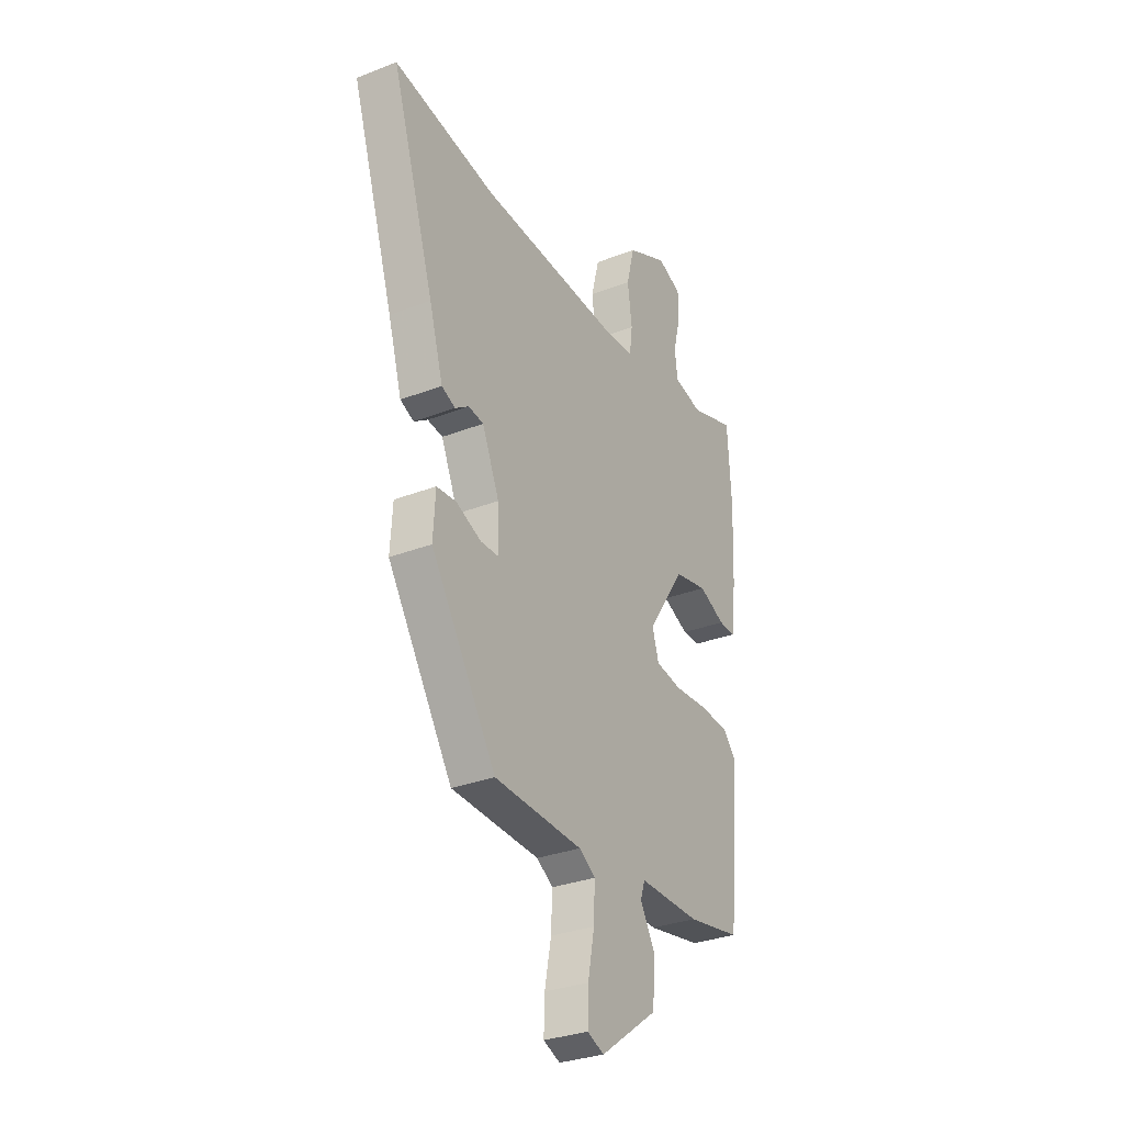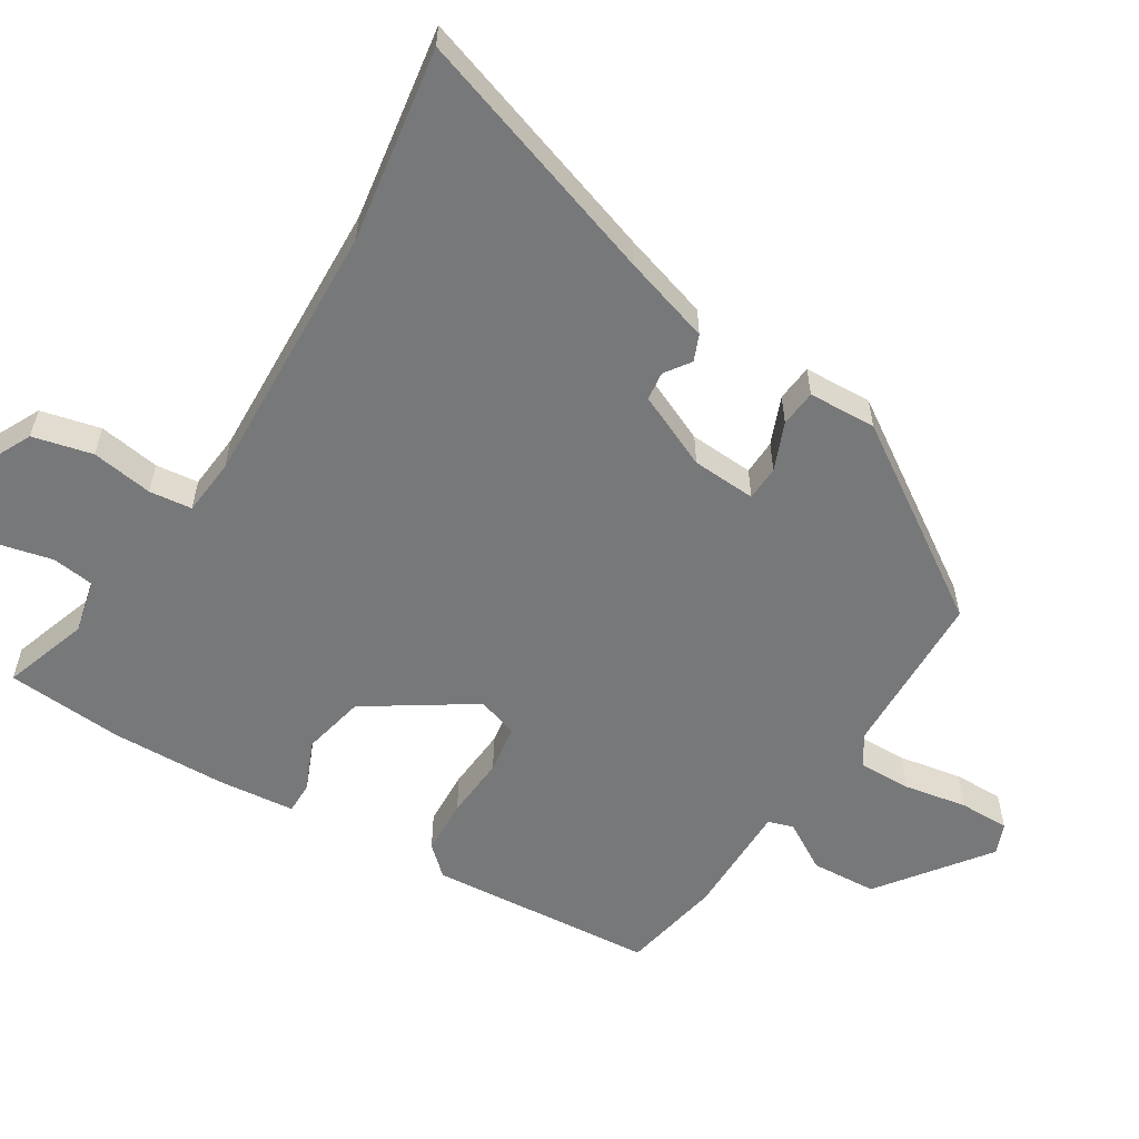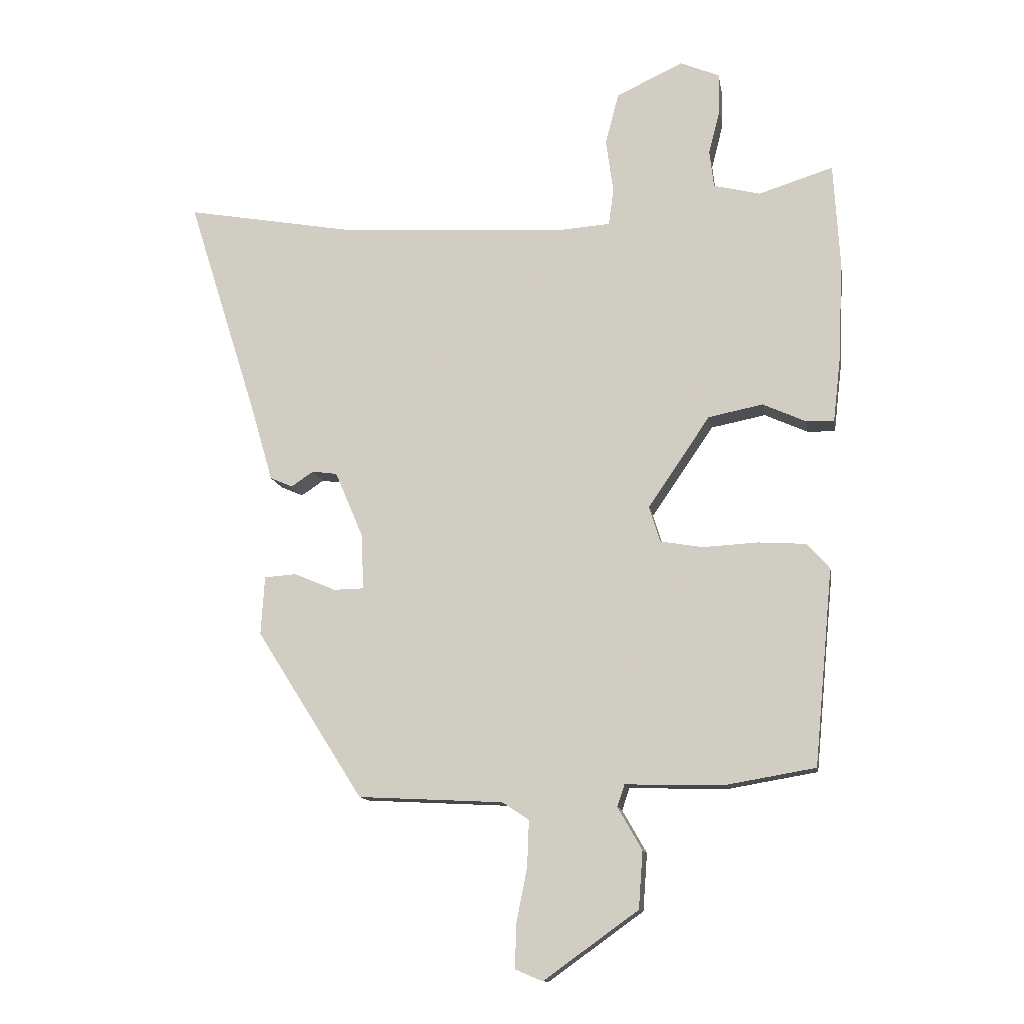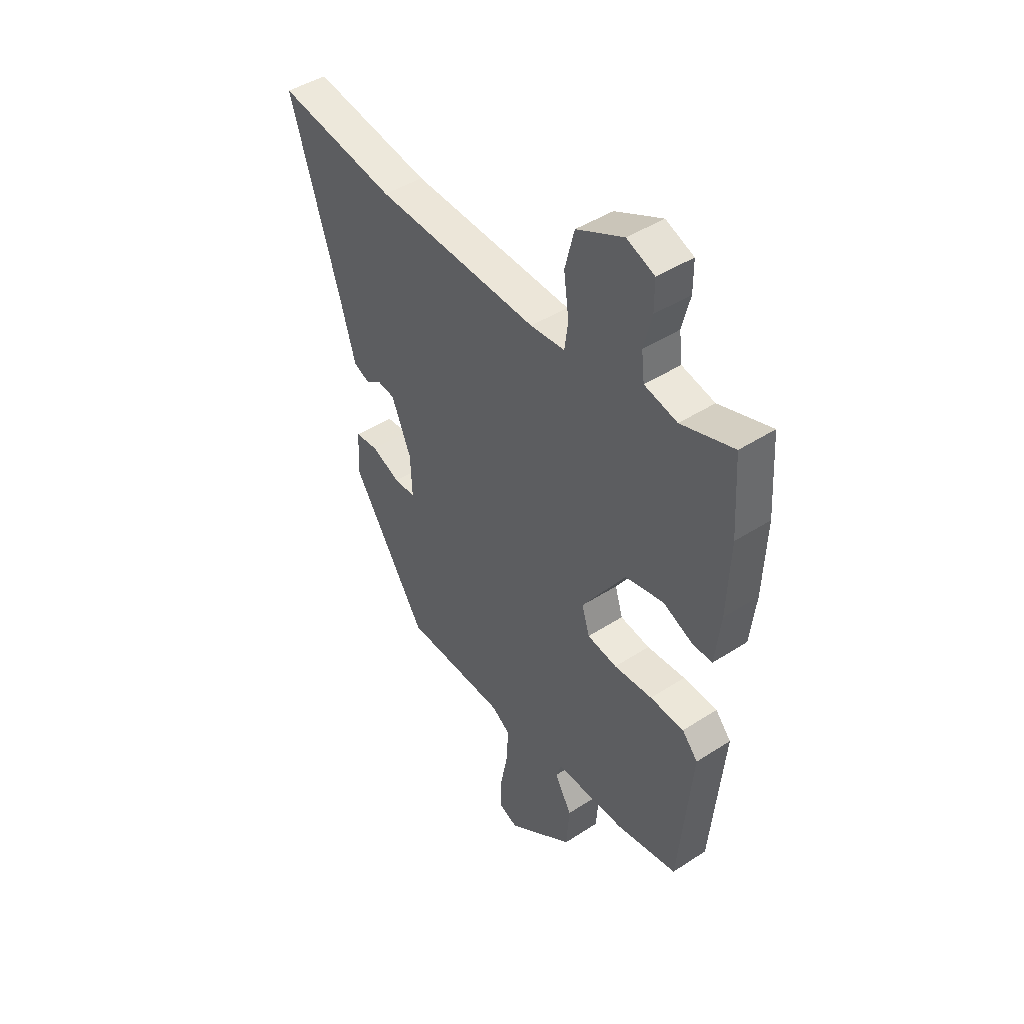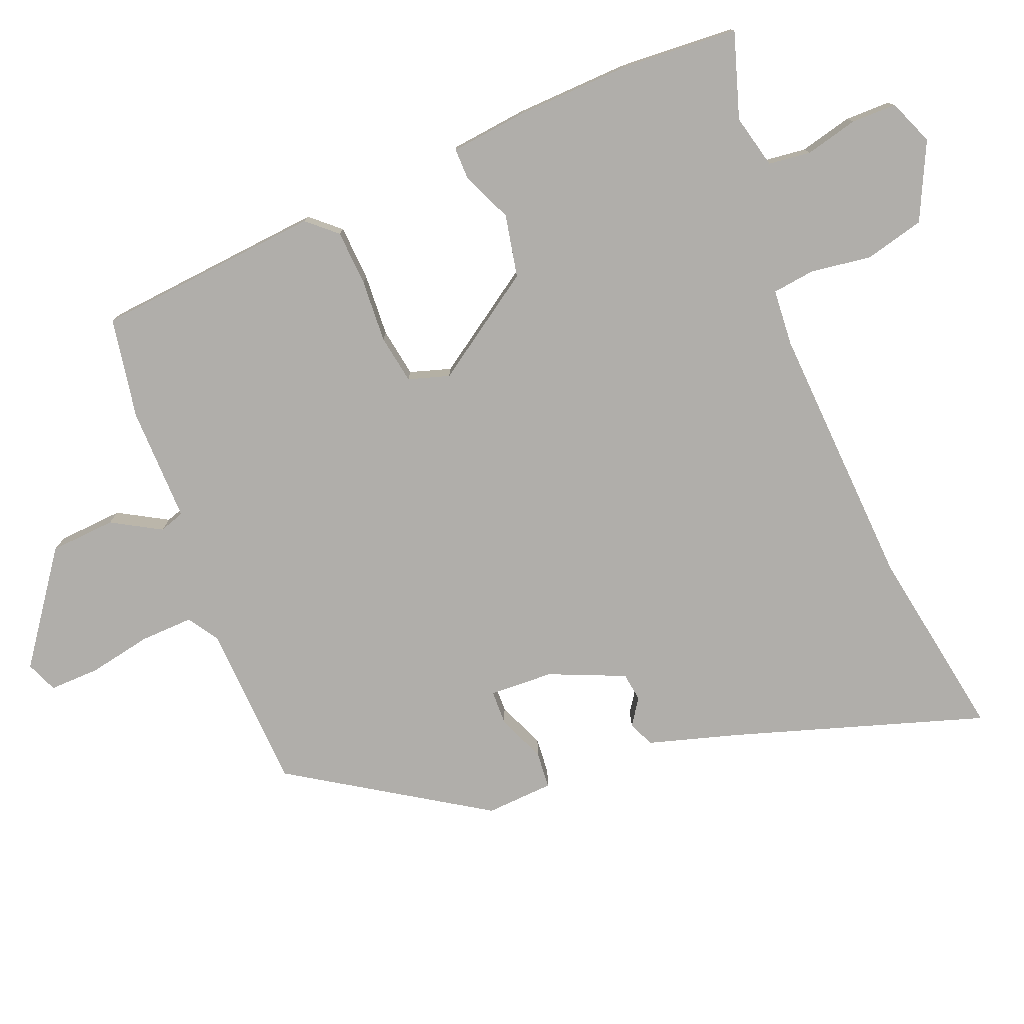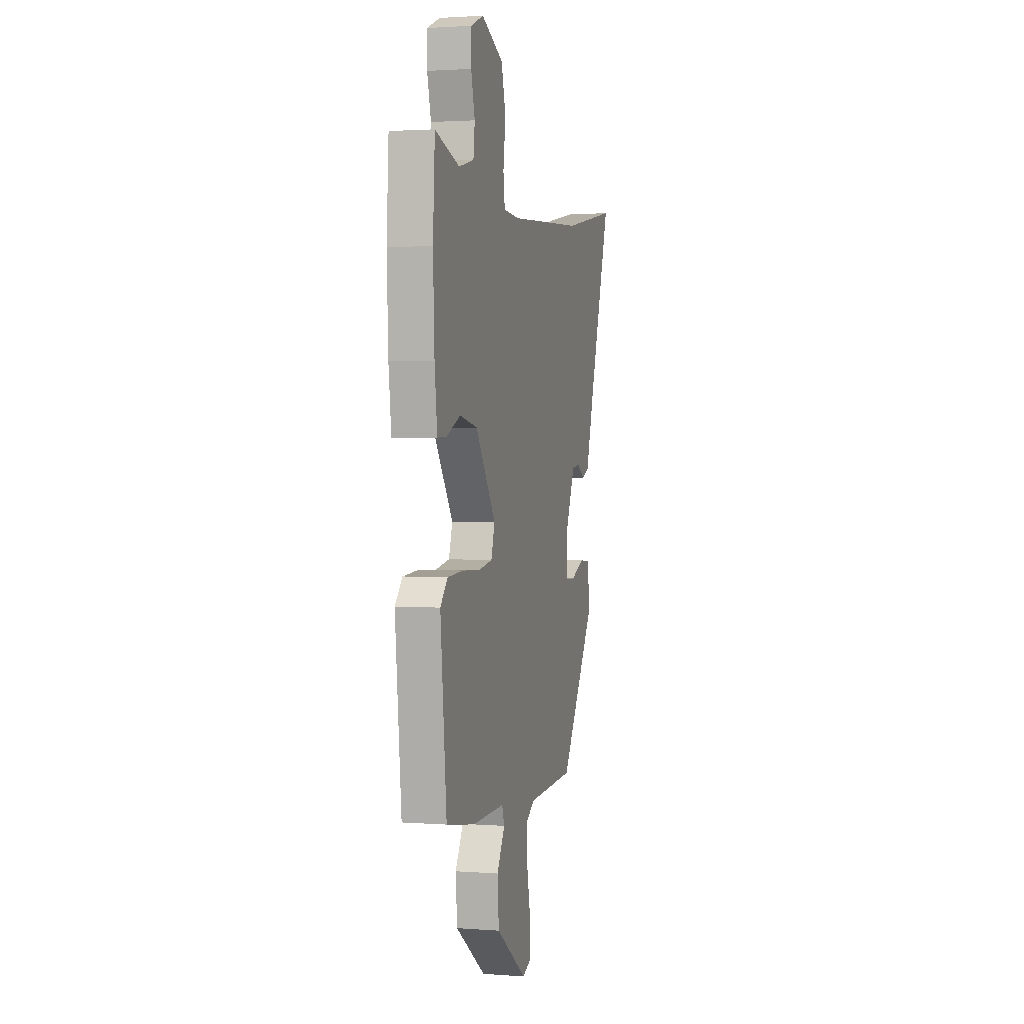
<metadata>
{"format":"obj","ext":"obj","renderer":"f3d","projection":"perspective","resolution":1024,"background":"white","views":[{"elev":-30.8,"azim":119.2,"up":"+Z"},{"elev":-57.4,"azim":57.2,"up":"+Y"},{"elev":-12.4,"azim":-170.7,"up":"+Z"},{"elev":44.3,"azim":-127.2,"up":"+Z"},{"elev":-77.8,"azim":-68.3,"up":"+Y"},{"elev":2.1,"azim":-74.9,"up":"+Z"}]}
</metadata>
<code>
v -0.508 0.07 0.367
v -0.498 0.07 0.535
v -0.375 0.07 0.496
v -0.298 0.07 0.515
v -0.291 0.07 0.576
v -0.31 0.07 0.651
v -0.31 0.07 0.716
v -0.245 0.07 0.743
v -0.135 0.07 0.691
v -0.113 0.07 0.606
v -0.125 0.07 0.518
v -0.117 0.07 0.457
v -0.036 0.07 0.451
v 0.346 0.07 0.473
v 0.623 0.07 0.522
v 0.508 0.07 0.158
v 0.471 0.07 0.031
v 0.434 0.07 0.015
v 0.397 0.07 0.04
v 0.356 0.07 0.034
v 0.31 0.07 -0.074
v 0.306 0.07 -0.166
v 0.356 0.07 -0.167
v 0.424 0.07 -0.138
v 0.477 0.07 -0.142
v 0.483 0.07 -0.239
v 0.307 0.07 -0.516
v 0.068 0.07 -0.528
v 0.024 0.07 -0.557
v 0.027 0.07 -0.633
v 0.045 0.07 -0.723
v 0.047 0.07 -0.795
v 0.002 0.07 -0.814
v -0.154 0.07 -0.702
v -0.161 0.07 -0.608
v -0.121 0.07 -0.538
v -0.133 0.07 -0.502
v -0.298 0.07 -0.505
v -0.443 0.07 -0.48
v -0.474 0.07 -0.156
v -0.437 0.07 -0.114
v -0.357 0.07 -0.109
v -0.267 0.07 -0.114
v -0.197 0.07 -0.102
v -0.179 0.07 -0.043
v -0.281 0.07 0.107
v -0.371 0.07 0.125
v -0.442 0.07 0.093
v -0.488 0.07 0.092
v -0.501 0.07 0.203
v -0.508 0 0.367
v -0.498 0 0.535
v -0.375 0 0.496
v -0.298 0 0.515
v -0.291 0 0.576
v -0.31 0 0.651
v -0.31 0 0.716
v -0.245 0 0.743
v -0.135 0 0.691
v -0.113 0 0.606
v -0.125 0 0.518
v -0.117 0 0.457
v -0.036 0 0.451
v 0.346 0 0.473
v 0.623 0 0.522
v 0.508 0 0.158
v 0.471 0 0.031
v 0.434 0 0.015
v 0.397 0 0.04
v 0.356 0 0.034
v 0.31 0 -0.074
v 0.306 0 -0.166
v 0.356 0 -0.167
v 0.424 0 -0.138
v 0.477 0 -0.142
v 0.483 0 -0.239
v 0.307 0 -0.516
v 0.068 0 -0.528
v 0.024 0 -0.557
v 0.027 0 -0.633
v 0.045 0 -0.723
v 0.047 0 -0.795
v 0.002 0 -0.814
v -0.154 0 -0.702
v -0.161 0 -0.608
v -0.121 0 -0.538
v -0.133 0 -0.502
v -0.298 0 -0.505
v -0.443 0 -0.48
v -0.474 0 -0.156
v -0.437 0 -0.114
v -0.357 0 -0.109
v -0.267 0 -0.114
v -0.197 0 -0.102
v -0.179 0 -0.043
v -0.281 0 0.107
v -0.371 0 0.125
v -0.442 0 0.093
v -0.488 0 0.092
v -0.501 0 0.203
f 1 2 3
f 50 1 3
f 49 50 3
f 48 49 3
f 47 48 3
f 46 47 3 4
f 45 46 4 5
f 41 42 43
f 40 41 43
f 39 40 43
f 38 39 43
f 37 38 43
f 37 43 44
f 36 37 44 45
f 34 35 36
f 33 34 36
f 32 33 36
f 31 32 36
f 30 31 36
f 29 30 36 45
f 26 27 28
f 25 26 28
f 24 25 28
f 23 24 28
f 22 23 28 29
f 29 45 5
f 22 29 5
f 21 22 5
f 16 17 18 19
f 16 19 20
f 15 16 20
f 14 15 20
f 13 14 20 21
f 9 10 11
f 8 9 11
f 7 8 11
f 6 7 11
f 5 6 11
f 5 11 12
f 21 5 12
f 12 13 21
f 53 52 51
f 53 51 100
f 53 100 99
f 53 99 98
f 53 98 97
f 54 53 97 96
f 55 54 96 95
f 93 92 91
f 93 91 90
f 93 90 89
f 93 89 88
f 93 88 87
f 94 93 87
f 95 94 87 86
f 86 85 84
f 86 84 83
f 86 83 82
f 86 82 81
f 86 81 80
f 95 86 80 79
f 78 77 76
f 78 76 75
f 78 75 74
f 78 74 73
f 79 78 73 72
f 55 95 79
f 55 79 72
f 55 72 71
f 69 68 67 66
f 70 69 66
f 70 66 65
f 70 65 64
f 71 70 64 63
f 61 60 59
f 61 59 58
f 61 58 57
f 61 57 56
f 61 56 55
f 62 61 55
f 62 55 71
f 71 63 62
f 1 51 52 2
f 2 52 53 3
f 3 53 54 4
f 4 54 55 5
f 5 55 56 6
f 6 56 57 7
f 7 57 58 8
f 8 58 59 9
f 9 59 60 10
f 10 60 61 11
f 11 61 62 12
f 12 62 63 13
f 13 63 64 14
f 14 64 65 15
f 15 65 66 16
f 16 66 67 17
f 17 67 68 18
f 18 68 69 19
f 19 69 70 20
f 20 70 71 21
f 21 71 72 22
f 22 72 73 23
f 23 73 74 24
f 24 74 75 25
f 25 75 76 26
f 26 76 77 27
f 27 77 78 28
f 28 78 79 29
f 29 79 80 30
f 30 80 81 31
f 31 81 82 32
f 32 82 83 33
f 33 83 84 34
f 34 84 85 35
f 35 85 86 36
f 36 86 87 37
f 37 87 88 38
f 38 88 89 39
f 39 89 90 40
f 40 90 91 41
f 41 91 92 42
f 42 92 93 43
f 43 93 94 44
f 44 94 95 45
f 45 95 96 46
f 46 96 97 47
f 47 97 98 48
f 48 98 99 49
f 49 99 100 50
f 50 100 51 1

</code>
